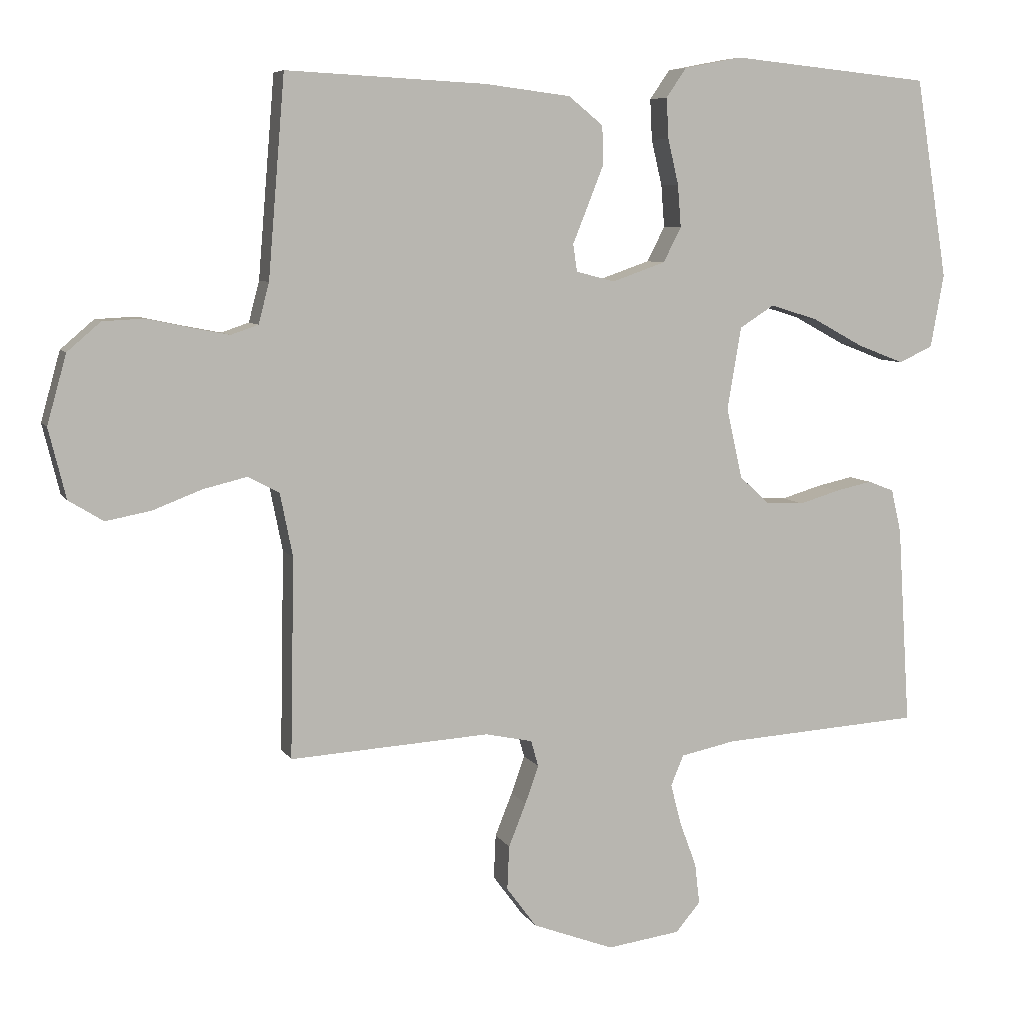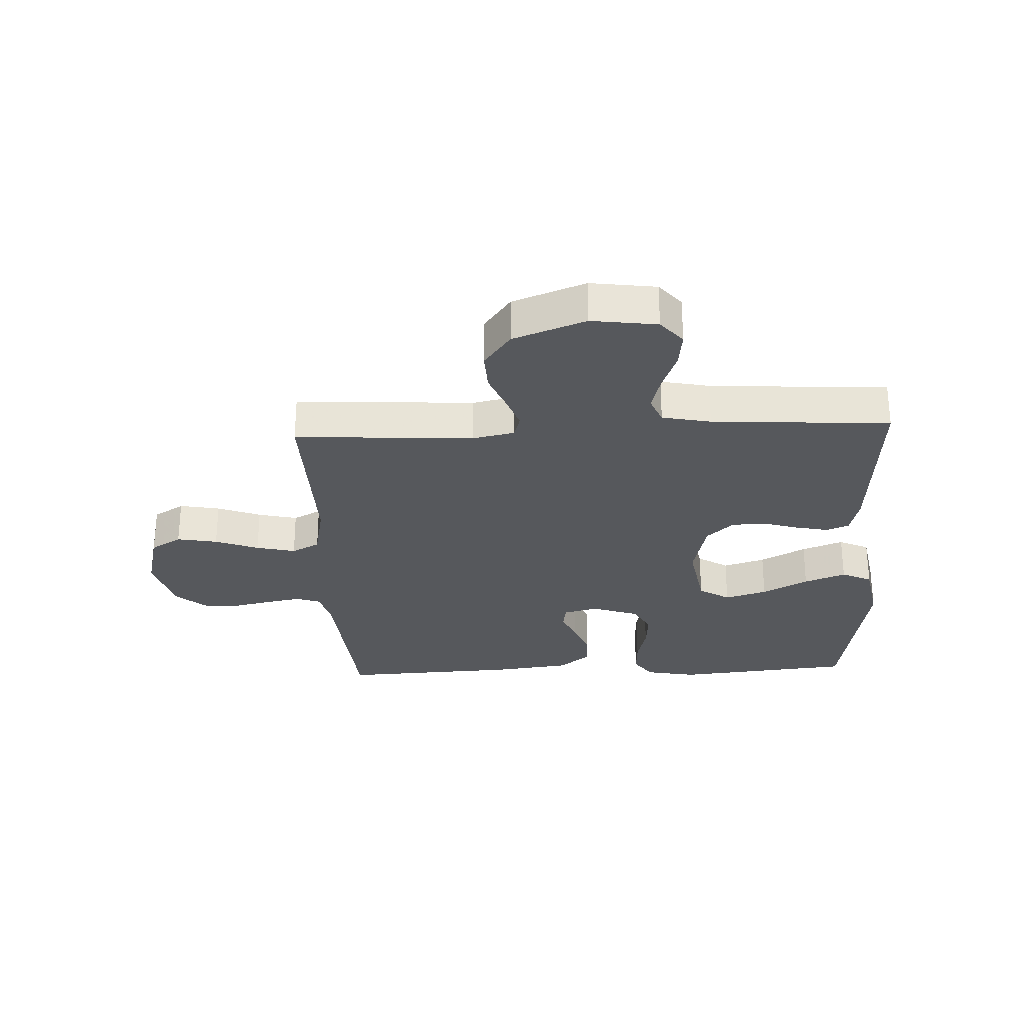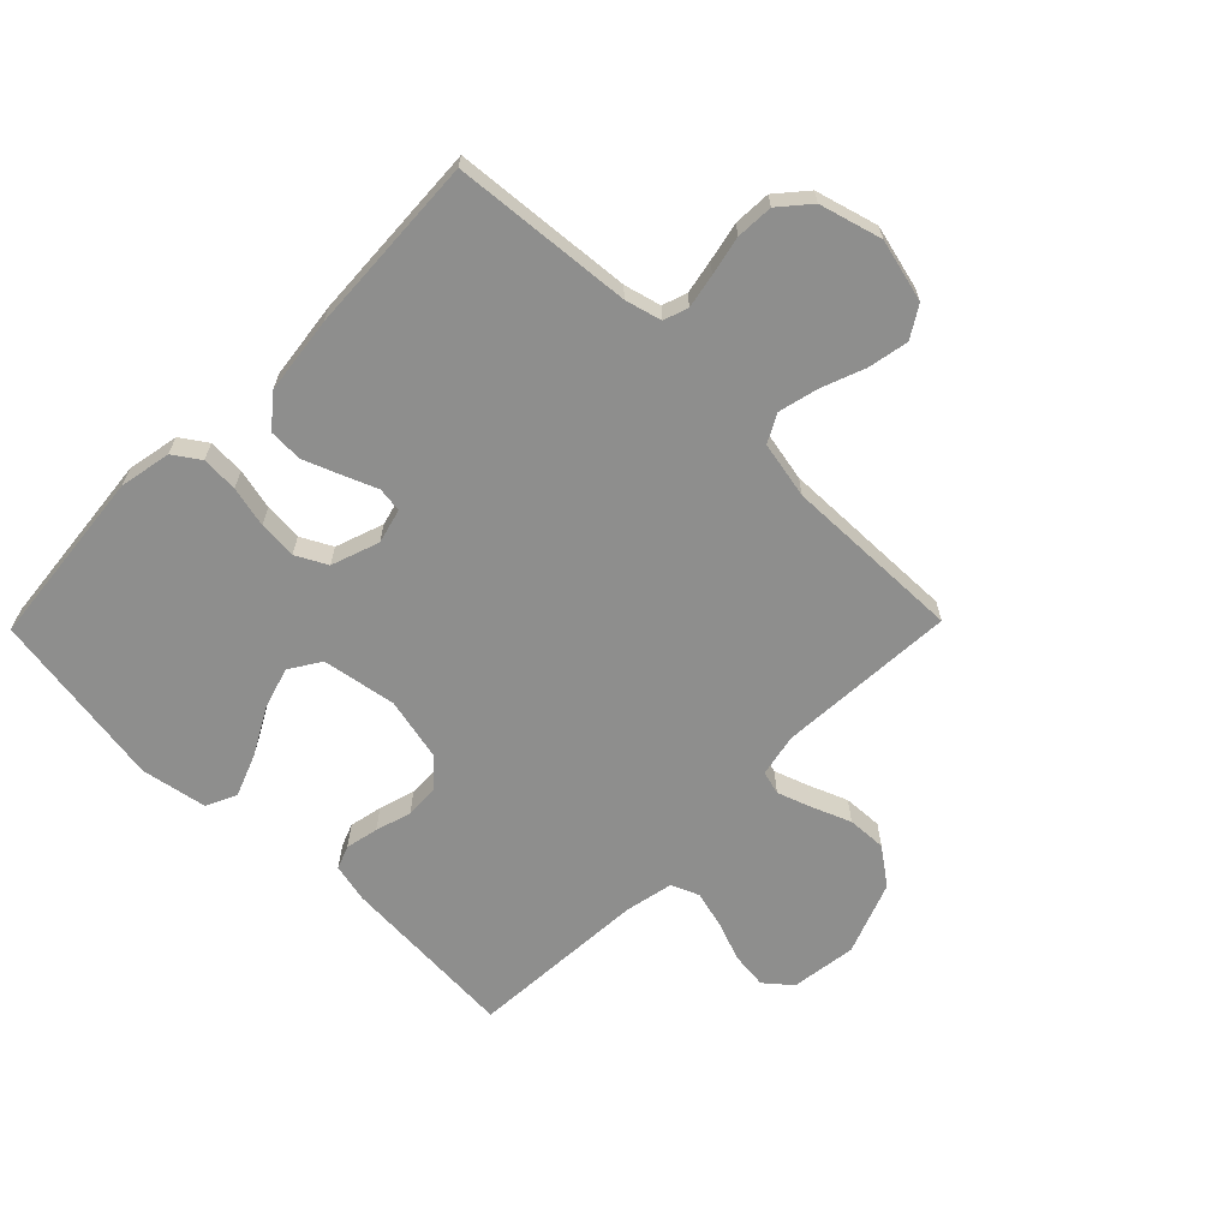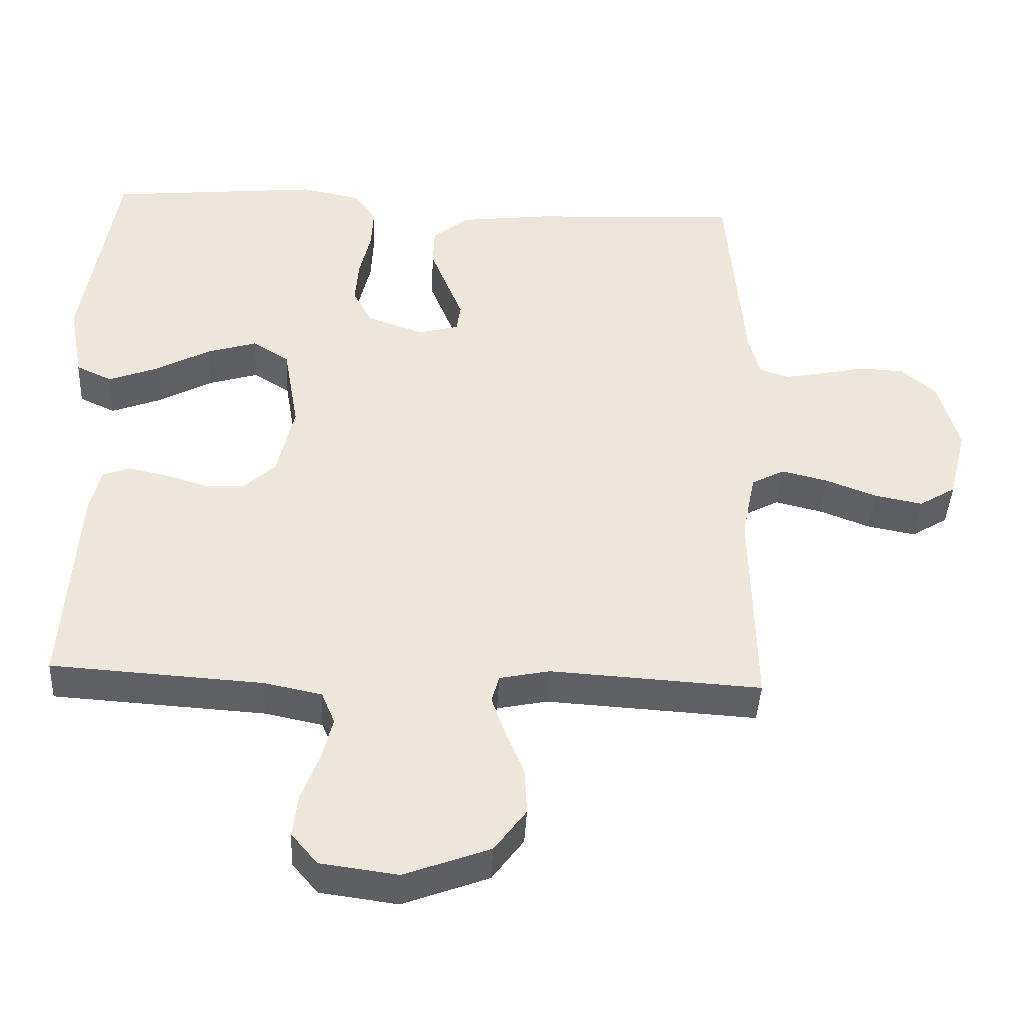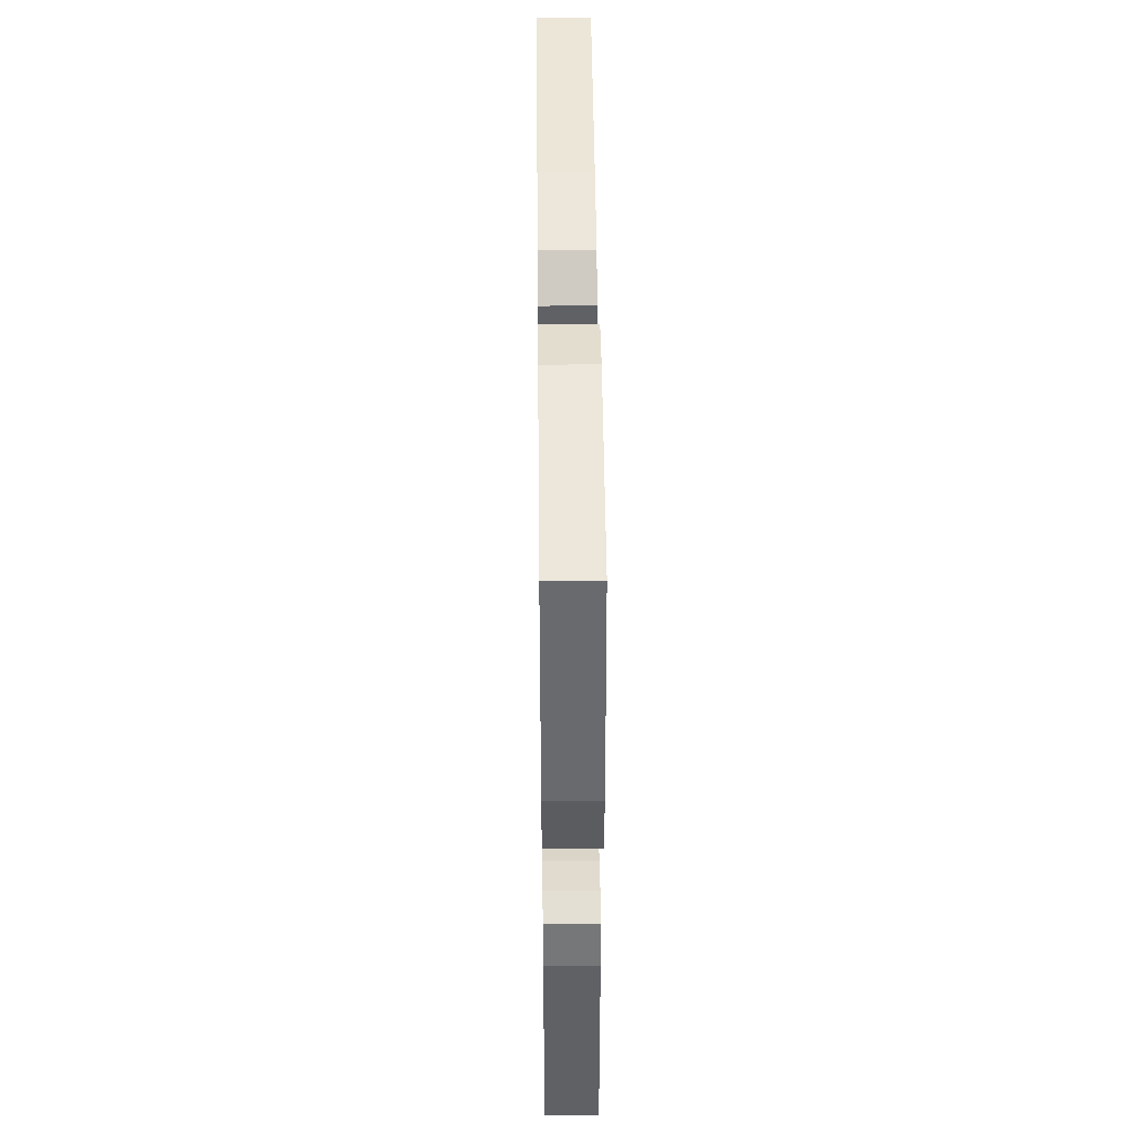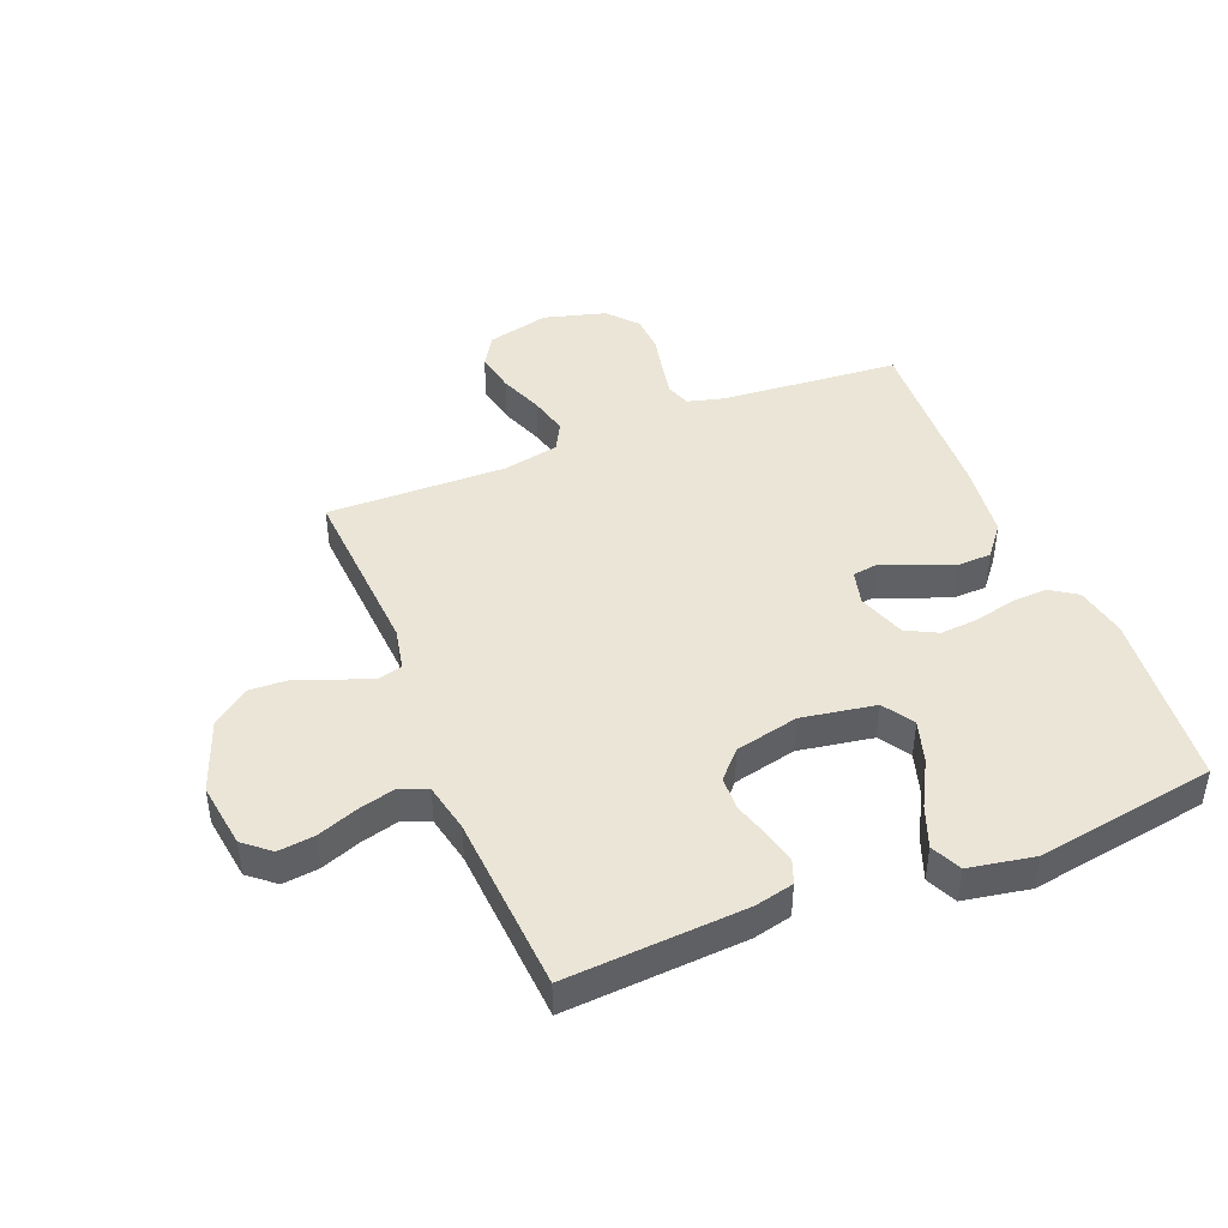
<metadata>
{"format":"obj","ext":"obj","renderer":"f3d","projection":"perspective","resolution":1024,"background":"white","views":[{"elev":7.0,"azim":162.5,"up":"+Z"},{"elev":-28.2,"azim":-177.4,"up":"+Y"},{"elev":-64.9,"azim":45.6,"up":"+Y"},{"elev":-42.0,"azim":-2.9,"up":"+Z"},{"elev":46.0,"azim":-90.6,"up":"+Z"},{"elev":44.0,"azim":-112.0,"up":"+Y"}]}
</metadata>
<code>
v -0.5 0.07 -0.5
v -0.481 0.07 -0.2
v -0.466 0.07 -0.135
v -0.427 0.07 -0.12
v -0.372 0.07 -0.132
v -0.312 0.07 -0.15
v -0.255 0.07 -0.148
v -0.21 0.07 -0.106
v -0.186 0.07 0
v -0.207 0.07 0.124
v -0.259 0.07 0.157
v -0.33 0.07 0.135
v -0.407 0.07 0.093
v -0.477 0.07 0.066
v -0.528 0.07 0.09
v -0.548 0.07 0.2
v -0.5 0.07 0.5
v -0.2 0.07 0.53
v -0.113 0.07 0.513
v -0.083 0.07 0.469
v -0.086 0.07 0.408
v -0.102 0.07 0.34
v -0.107 0.07 0.276
v -0.08 0.07 0.224
v 0 0.07 0.196
v 0.058 0.07 0.211
v 0.064 0.07 0.252
v 0.041 0.07 0.309
v 0.017 0.07 0.37
v 0.019 0.07 0.427
v 0.071 0.07 0.469
v 0.2 0.07 0.485
v 0.5 0.07 0.5
v 0.525 0.07 0.2
v 0.541 0.07 0.139
v 0.582 0.07 0.125
v 0.639 0.07 0.136
v 0.704 0.07 0.15
v 0.766 0.07 0.147
v 0.816 0.07 0.104
v 0.845 0.07 0
v 0.819 0.07 -0.105
v 0.767 0.07 -0.137
v 0.699 0.07 -0.124
v 0.626 0.07 -0.096
v 0.56 0.07 -0.08
v 0.513 0.07 -0.105
v 0.494 0.07 -0.2
v 0.5 0.07 -0.5
v 0.2 0.07 -0.482
v 0.129 0.07 -0.497
v 0.118 0.07 -0.536
v 0.138 0.07 -0.593
v 0.164 0.07 -0.658
v 0.167 0.07 -0.724
v 0.122 0.07 -0.785
v 0 0.07 -0.831
v -0.11 0.07 -0.816
v -0.147 0.07 -0.772
v -0.14 0.07 -0.711
v -0.115 0.07 -0.644
v -0.099 0.07 -0.582
v -0.118 0.07 -0.536
v -0.2 0.07 -0.519
v -0.5 0 -0.5
v -0.481 0 -0.2
v -0.466 0 -0.135
v -0.427 0 -0.12
v -0.372 0 -0.132
v -0.312 0 -0.15
v -0.255 0 -0.148
v -0.21 0 -0.106
v -0.186 0 0
v -0.207 0 0.124
v -0.259 0 0.157
v -0.33 0 0.135
v -0.407 0 0.093
v -0.477 0 0.066
v -0.528 0 0.09
v -0.548 0 0.2
v -0.5 0 0.5
v -0.2 0 0.53
v -0.113 0 0.513
v -0.083 0 0.469
v -0.086 0 0.408
v -0.102 0 0.34
v -0.107 0 0.276
v -0.08 0 0.224
v 0 0 0.196
v 0.058 0 0.211
v 0.064 0 0.252
v 0.041 0 0.309
v 0.017 0 0.37
v 0.019 0 0.427
v 0.071 0 0.469
v 0.2 0 0.485
v 0.5 0 0.5
v 0.525 0 0.2
v 0.541 0 0.139
v 0.582 0 0.125
v 0.639 0 0.136
v 0.704 0 0.15
v 0.766 0 0.147
v 0.816 0 0.104
v 0.845 0 0
v 0.819 0 -0.105
v 0.767 0 -0.137
v 0.699 0 -0.124
v 0.626 0 -0.096
v 0.56 0 -0.08
v 0.513 0 -0.105
v 0.494 0 -0.2
v 0.5 0 -0.5
v 0.2 0 -0.482
v 0.129 0 -0.497
v 0.118 0 -0.536
v 0.138 0 -0.593
v 0.164 0 -0.658
v 0.167 0 -0.724
v 0.122 0 -0.785
v 0 0 -0.831
v -0.11 0 -0.816
v -0.147 0 -0.772
v -0.14 0 -0.711
v -0.115 0 -0.644
v -0.099 0 -0.582
v -0.118 0 -0.536
v -0.2 0 -0.519
f 59 60 61
f 58 59 61
f 57 58 61
f 56 57 61
f 55 56 61
f 54 55 61
f 53 54 61
f 52 53 61 62
f 51 52 62 63
f 48 49 50
f 51 63 64
f 50 51 64
f 48 50 64
f 47 48 64
f 43 44 45
f 42 43 45
f 41 42 45
f 40 41 45
f 39 40 45
f 38 39 45
f 37 38 45
f 36 37 45 46
f 35 36 46 47
f 32 33 34
f 31 32 34
f 30 31 34
f 29 30 34
f 28 29 34
f 27 28 34
f 34 35 47
f 27 34 47
f 26 27 47
f 20 21 22
f 19 20 22
f 18 19 22
f 17 18 22
f 16 17 22
f 15 16 22
f 14 15 22
f 13 14 22
f 12 13 22
f 11 12 22 23
f 10 11 23 24
f 4 5 6
f 3 4 6
f 2 3 6
f 1 2 6
f 64 1 6
f 64 6 7
f 25 26 47 64
f 9 10 24 25
f 8 9 25 64
f 7 8 64
f 125 124 123
f 125 123 122
f 125 122 121
f 125 121 120
f 125 120 119
f 125 119 118
f 125 118 117
f 126 125 117 116
f 127 126 116 115
f 114 113 112
f 128 127 115
f 128 115 114
f 128 114 112
f 128 112 111
f 109 108 107
f 109 107 106
f 109 106 105
f 109 105 104
f 109 104 103
f 109 103 102
f 109 102 101
f 110 109 101 100
f 111 110 100 99
f 98 97 96
f 98 96 95
f 98 95 94
f 98 94 93
f 98 93 92
f 98 92 91
f 111 99 98
f 111 98 91
f 111 91 90
f 86 85 84
f 86 84 83
f 86 83 82
f 86 82 81
f 86 81 80
f 86 80 79
f 86 79 78
f 86 78 77
f 86 77 76
f 87 86 76 75
f 88 87 75 74
f 70 69 68
f 70 68 67
f 70 67 66
f 70 66 65
f 70 65 128
f 71 70 128
f 128 111 90 89
f 89 88 74 73
f 128 89 73 72
f 128 72 71
f 1 65 66 2
f 2 66 67 3
f 3 67 68 4
f 4 68 69 5
f 5 69 70 6
f 6 70 71 7
f 7 71 72 8
f 8 72 73 9
f 9 73 74 10
f 10 74 75 11
f 11 75 76 12
f 12 76 77 13
f 13 77 78 14
f 14 78 79 15
f 15 79 80 16
f 16 80 81 17
f 17 81 82 18
f 18 82 83 19
f 19 83 84 20
f 20 84 85 21
f 21 85 86 22
f 22 86 87 23
f 23 87 88 24
f 24 88 89 25
f 25 89 90 26
f 26 90 91 27
f 27 91 92 28
f 28 92 93 29
f 29 93 94 30
f 30 94 95 31
f 31 95 96 32
f 32 96 97 33
f 33 97 98 34
f 34 98 99 35
f 35 99 100 36
f 36 100 101 37
f 37 101 102 38
f 38 102 103 39
f 39 103 104 40
f 40 104 105 41
f 41 105 106 42
f 42 106 107 43
f 43 107 108 44
f 44 108 109 45
f 45 109 110 46
f 46 110 111 47
f 47 111 112 48
f 48 112 113 49
f 49 113 114 50
f 50 114 115 51
f 51 115 116 52
f 52 116 117 53
f 53 117 118 54
f 54 118 119 55
f 55 119 120 56
f 56 120 121 57
f 57 121 122 58
f 58 122 123 59
f 59 123 124 60
f 60 124 125 61
f 61 125 126 62
f 62 126 127 63
f 63 127 128 64
f 64 128 65 1

</code>
